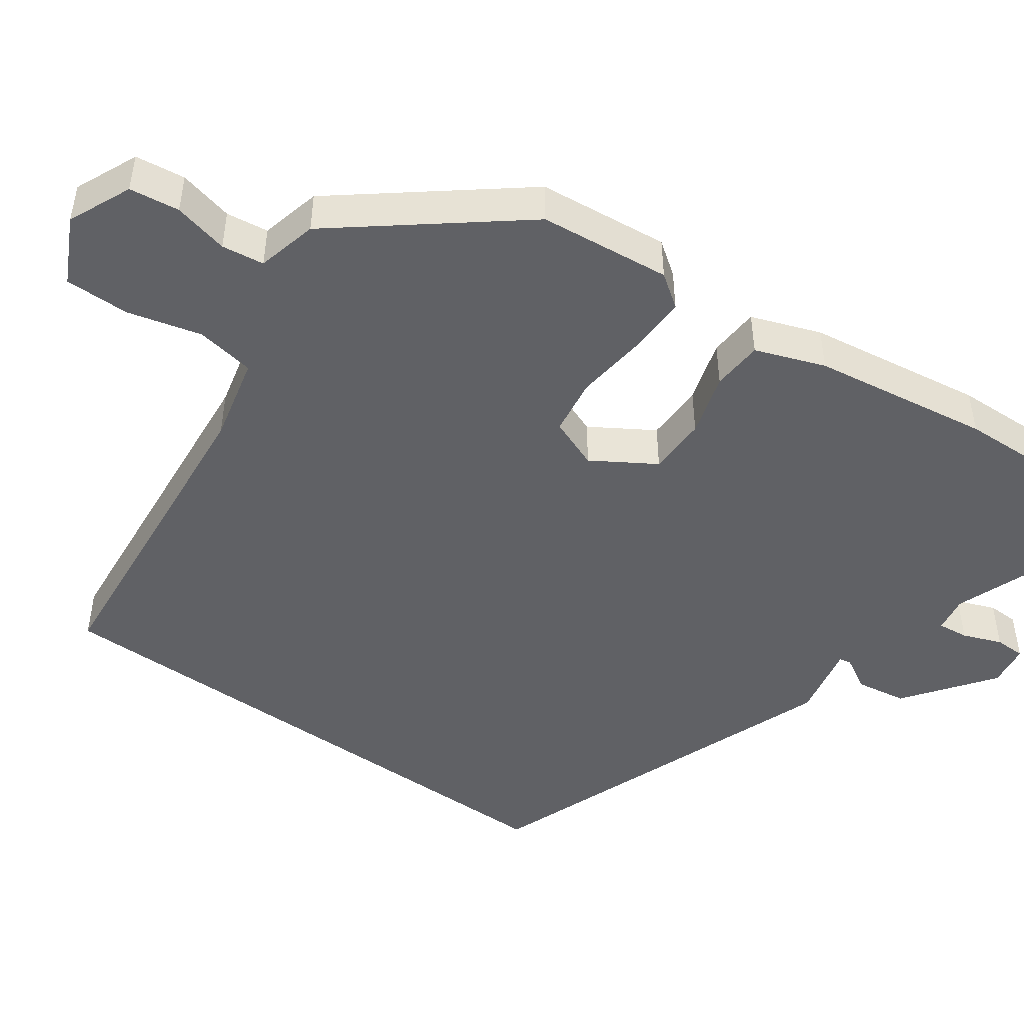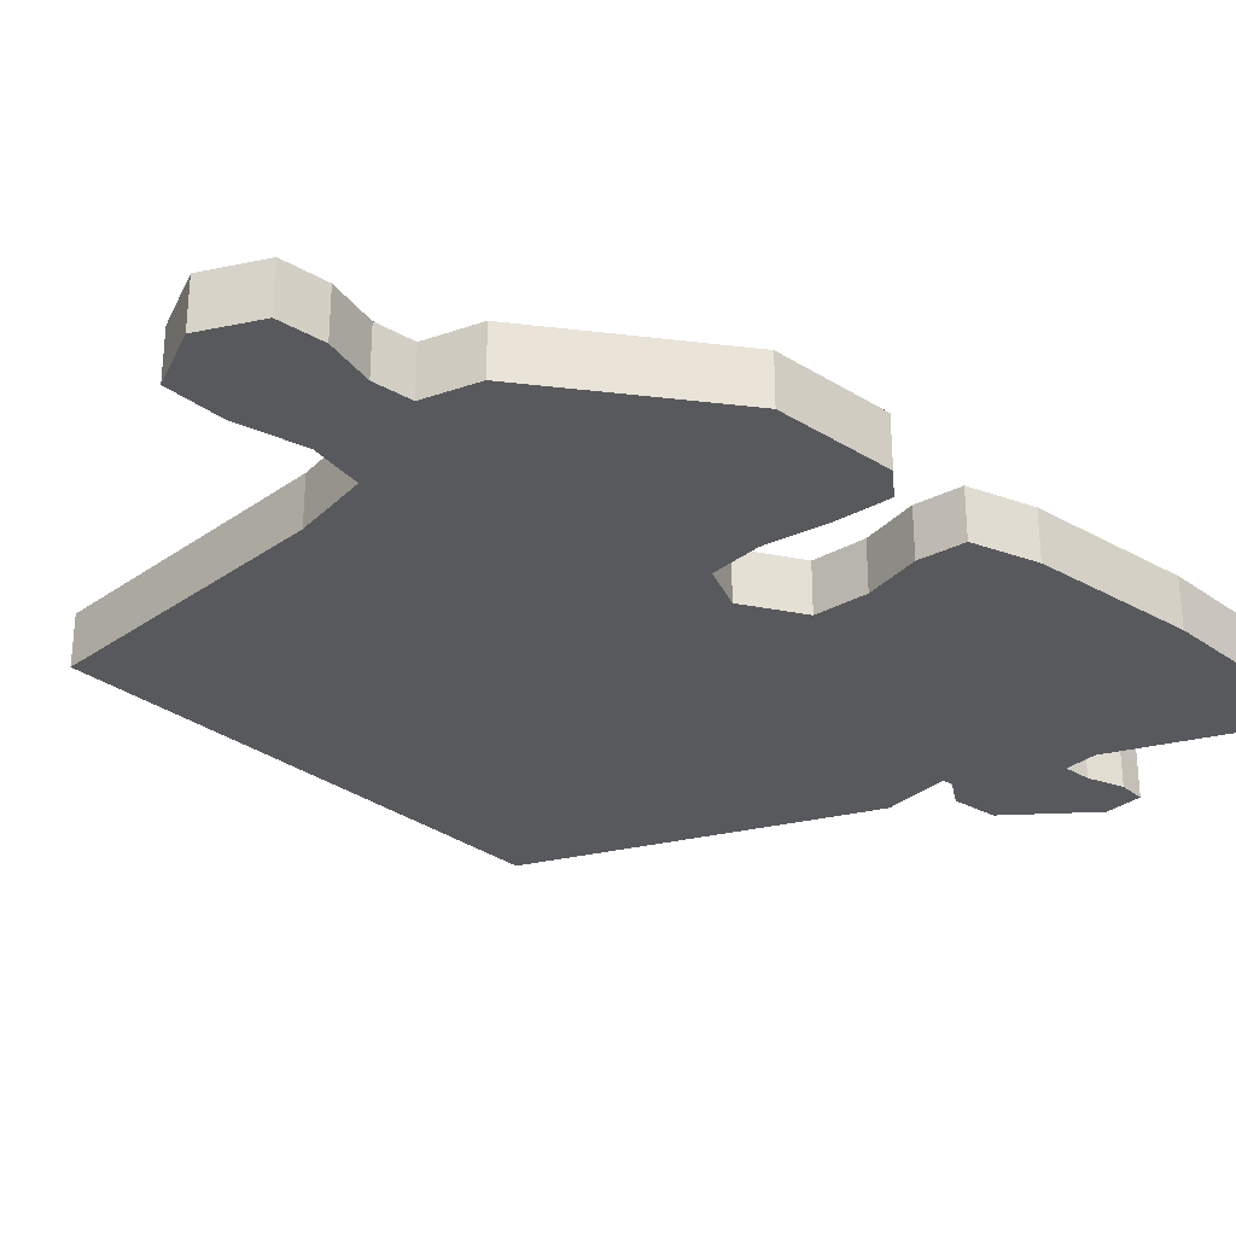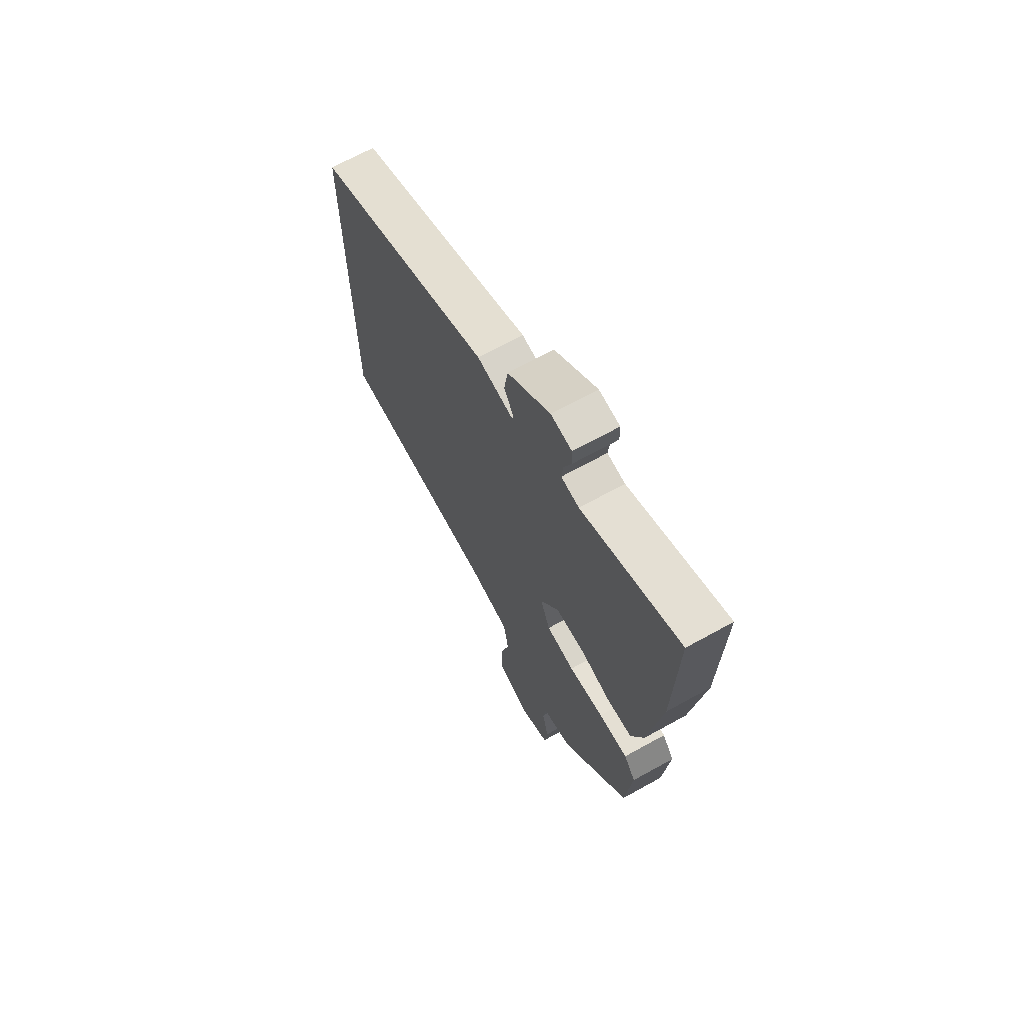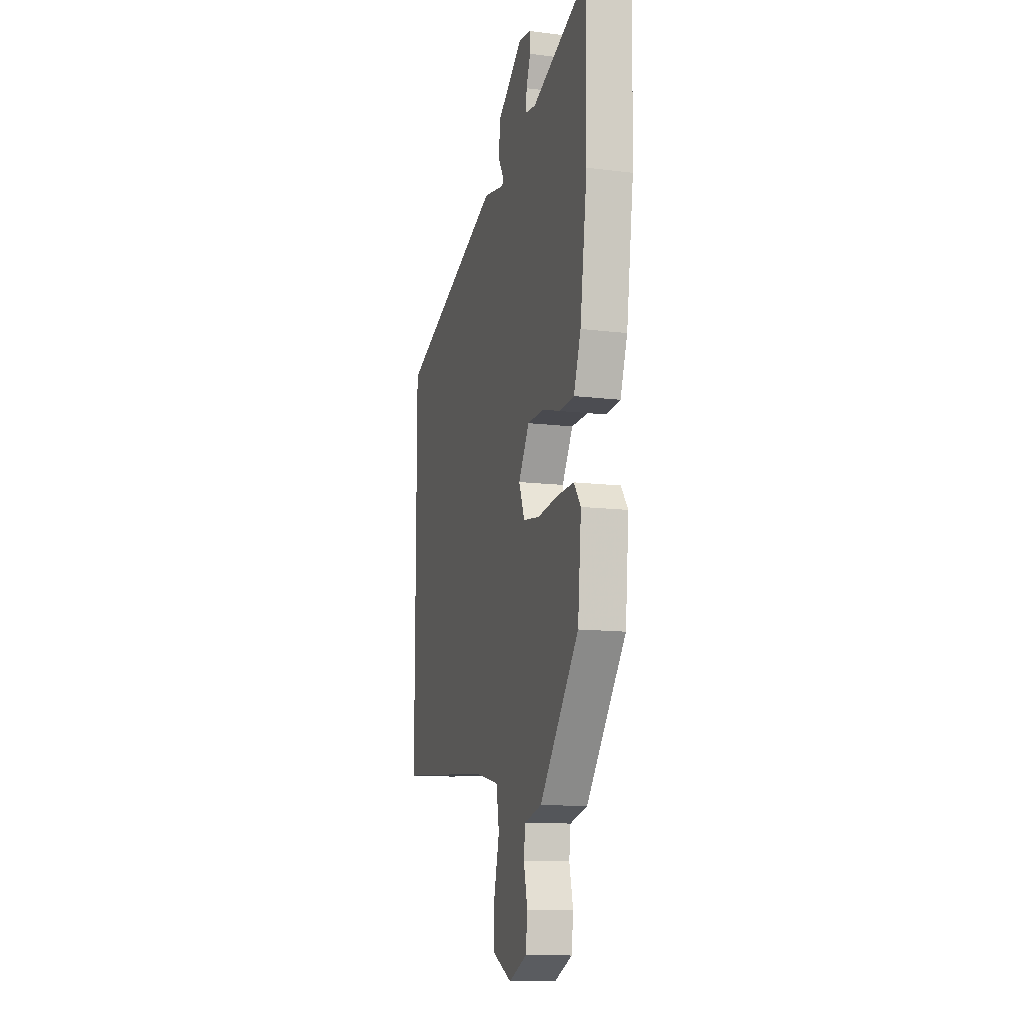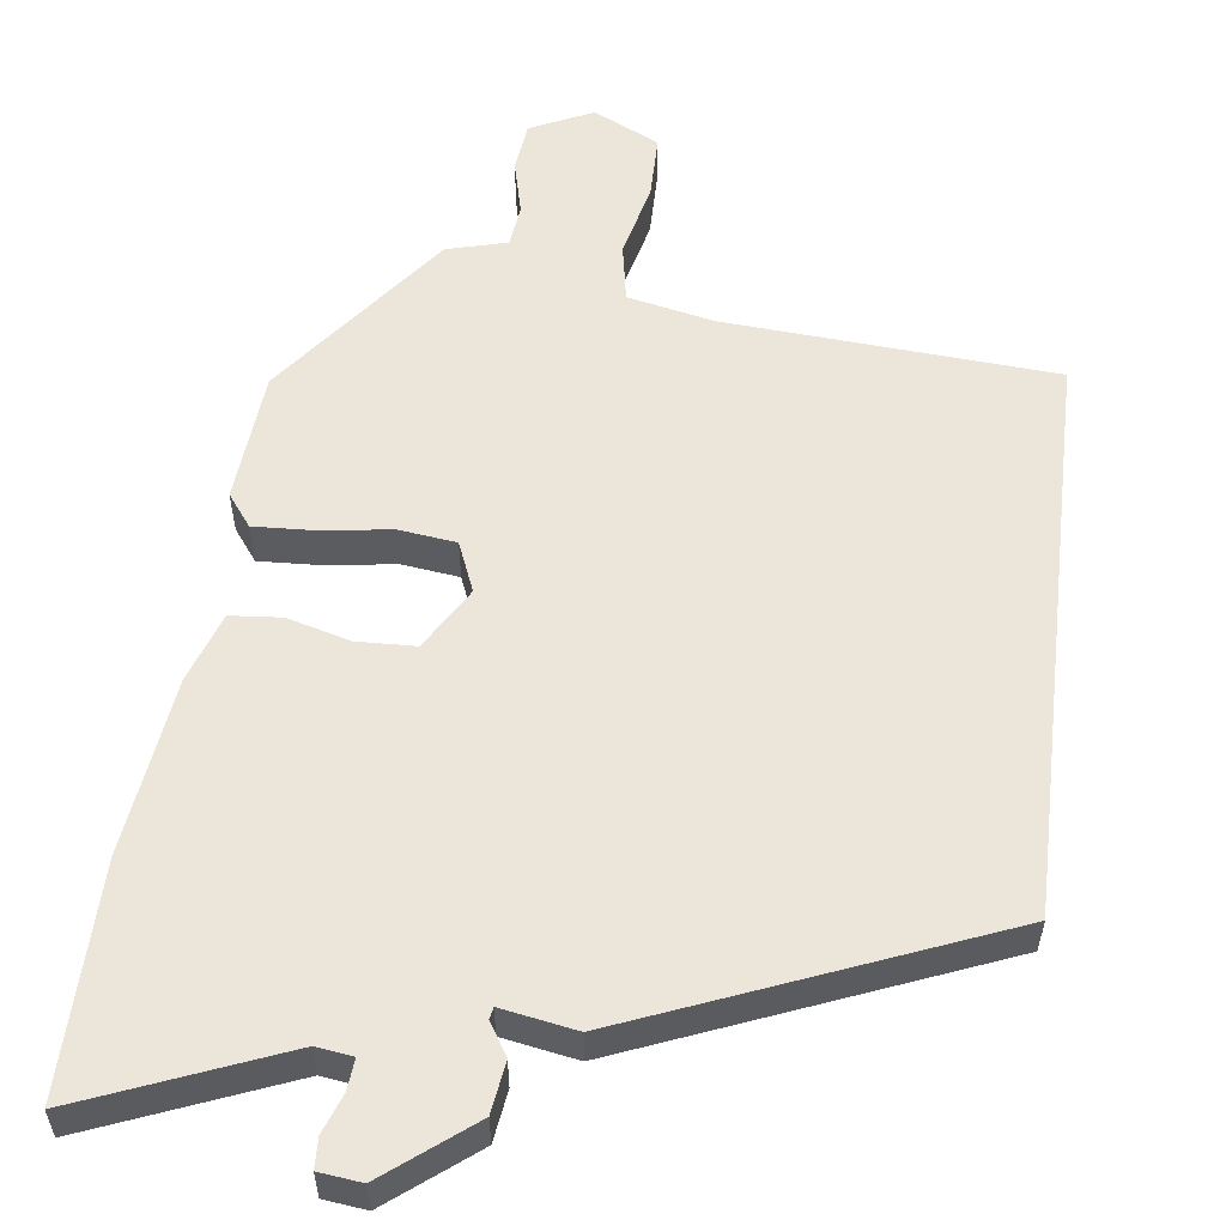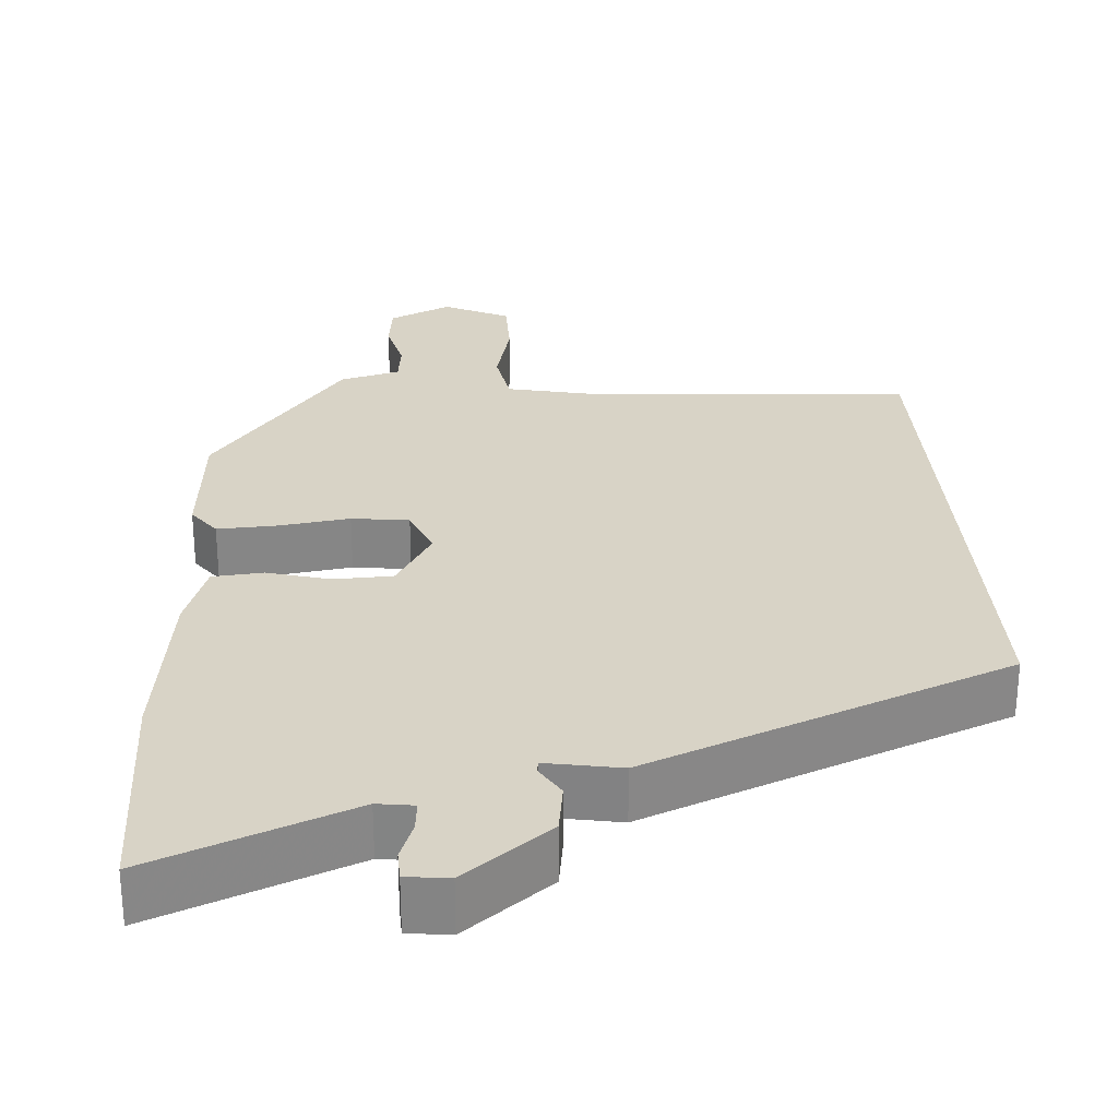
<metadata>
{"format":"obj","ext":"obj","renderer":"f3d","projection":"perspective","resolution":1024,"background":"white","views":[{"elev":-48.2,"azim":-125.0,"up":"+Y"},{"elev":-29.0,"azim":-138.1,"up":"+Y"},{"elev":68.3,"azim":-119.0,"up":"+Z"},{"elev":-12.2,"azim":-106.4,"up":"+Z"},{"elev":56.1,"azim":6.6,"up":"+Y"},{"elev":28.2,"azim":-4.5,"up":"+Y"}]}
</metadata>
<code>
v -0.444 0.07 -0.318
v -0.46 0.07 -0.148
v -0.429 0.07 -0.106
v -0.352 0.07 -0.109
v -0.26 0.07 -0.121
v -0.186 0.07 -0.111
v -0.16 0.07 -0.046
v -0.209 0.07 0.035
v -0.285 0.07 0.037
v -0.366 0.07 0.014
v -0.432 0.07 0.019
v -0.464 0.07 0.109
v -0.496 0.07 0.339
v -0.503 0.07 0.636
v -0.245 0.07 0.535
v -0.198 0.07 0.542
v -0.202 0.07 0.582
v -0.221 0.07 0.632
v -0.22 0.07 0.671
v -0.165 0.07 0.678
v -0.053 0.07 0.592
v -0.043 0.07 0.526
v -0.068 0.07 0.484
v -0.065 0.07 0.469
v 0.031 0.07 0.487
v 0.5 0.07 0.302
v 0.5 0.07 -0.437
v 0.075 0.07 -0.471
v -0.036 0.07 -0.496
v -0.049 0.07 -0.572
v -0.025 0.07 -0.668
v -0.025 0.07 -0.752
v -0.11 0.07 -0.794
v -0.191 0.07 -0.757
v -0.199 0.07 -0.692
v -0.182 0.07 -0.621
v -0.189 0.07 -0.566
v -0.267 0.07 -0.546
v -0.444 0 -0.318
v -0.46 0 -0.148
v -0.429 0 -0.106
v -0.352 0 -0.109
v -0.26 0 -0.121
v -0.186 0 -0.111
v -0.16 0 -0.046
v -0.209 0 0.035
v -0.285 0 0.037
v -0.366 0 0.014
v -0.432 0 0.019
v -0.464 0 0.109
v -0.496 0 0.339
v -0.503 0 0.636
v -0.245 0 0.535
v -0.198 0 0.542
v -0.202 0 0.582
v -0.221 0 0.632
v -0.22 0 0.671
v -0.165 0 0.678
v -0.053 0 0.592
v -0.043 0 0.526
v -0.068 0 0.484
v -0.065 0 0.469
v 0.031 0 0.487
v 0.5 0 0.302
v 0.5 0 -0.437
v 0.075 0 -0.471
v -0.036 0 -0.496
v -0.049 0 -0.572
v -0.025 0 -0.668
v -0.025 0 -0.752
v -0.11 0 -0.794
v -0.191 0 -0.757
v -0.199 0 -0.692
v -0.182 0 -0.621
v -0.189 0 -0.566
v -0.267 0 -0.546
f 37 38 1 2
f 33 34 35 36
f 33 36 37
f 30 31 32 33
f 29 30 33 37
f 25 26 27 28
f 24 25 28 29
f 23 24 29 37
f 21 22 23
f 20 21 23
f 17 18 19 20
f 16 17 20 23
f 15 16 23
f 12 13 14 15
f 9 10 11 12
f 8 9 12 15
f 7 8 15 23
f 2 3 4 5
f 37 2 5
f 37 5 6
f 7 23 37
f 6 7 37
f 40 39 76 75
f 74 73 72 71
f 75 74 71
f 71 70 69 68
f 75 71 68 67
f 66 65 64 63
f 67 66 63 62
f 75 67 62 61
f 61 60 59
f 61 59 58
f 58 57 56 55
f 61 58 55 54
f 61 54 53
f 53 52 51 50
f 50 49 48 47
f 53 50 47 46
f 61 53 46 45
f 43 42 41 40
f 43 40 75
f 44 43 75
f 75 61 45
f 75 45 44
f 1 39 40 2
f 2 40 41 3
f 3 41 42 4
f 4 42 43 5
f 5 43 44 6
f 6 44 45 7
f 7 45 46 8
f 8 46 47 9
f 9 47 48 10
f 10 48 49 11
f 11 49 50 12
f 12 50 51 13
f 13 51 52 14
f 14 52 53 15
f 15 53 54 16
f 16 54 55 17
f 17 55 56 18
f 18 56 57 19
f 19 57 58 20
f 20 58 59 21
f 21 59 60 22
f 22 60 61 23
f 23 61 62 24
f 24 62 63 25
f 25 63 64 26
f 26 64 65 27
f 27 65 66 28
f 28 66 67 29
f 29 67 68 30
f 30 68 69 31
f 31 69 70 32
f 32 70 71 33
f 33 71 72 34
f 34 72 73 35
f 35 73 74 36
f 36 74 75 37
f 37 75 76 38
f 38 76 39 1

</code>
